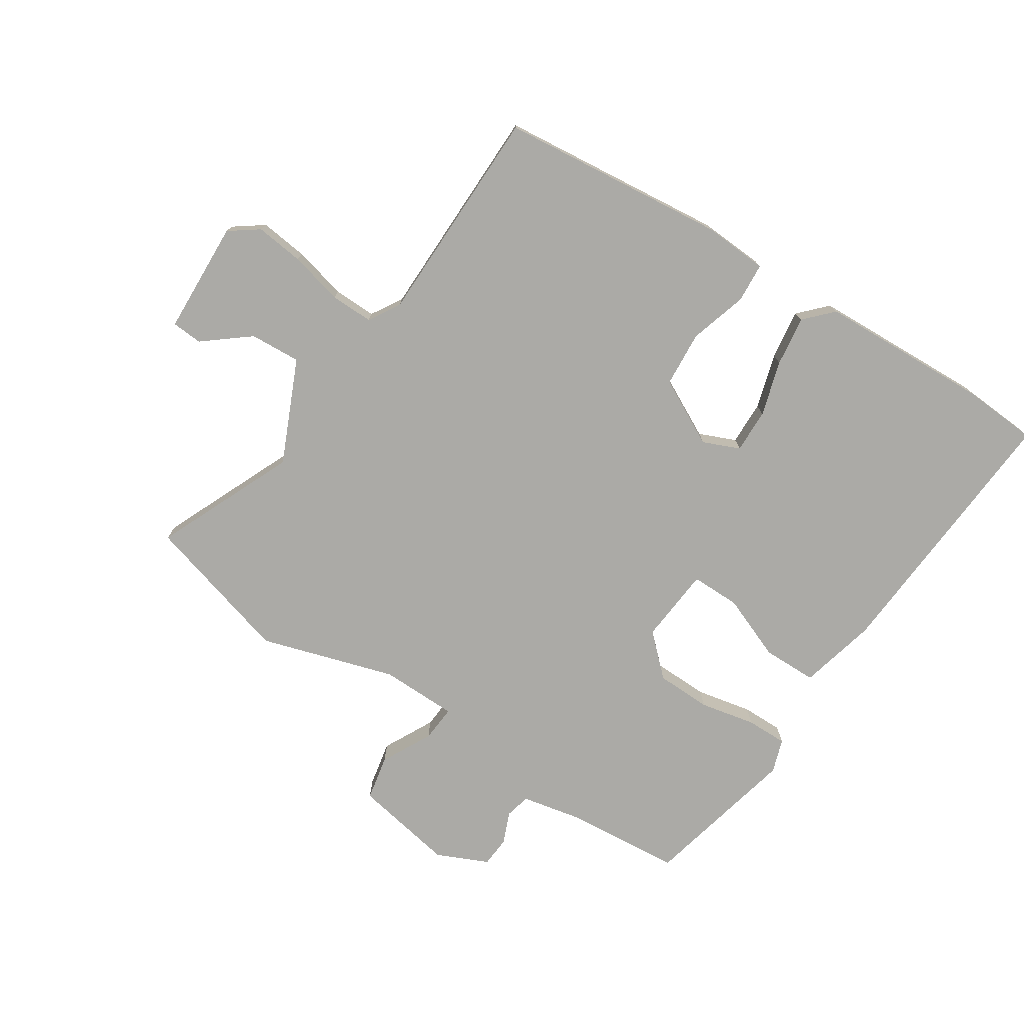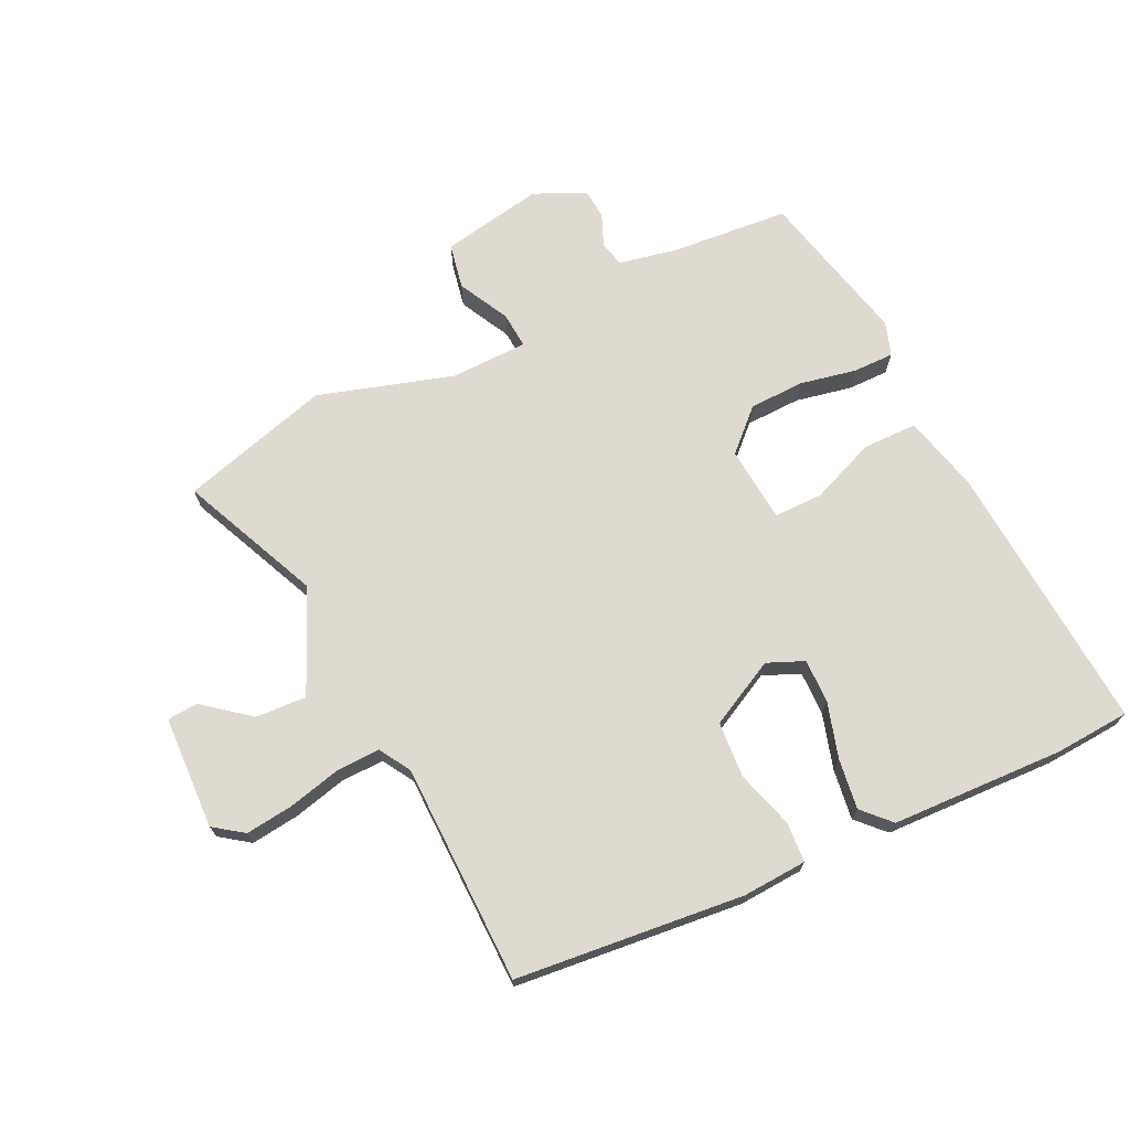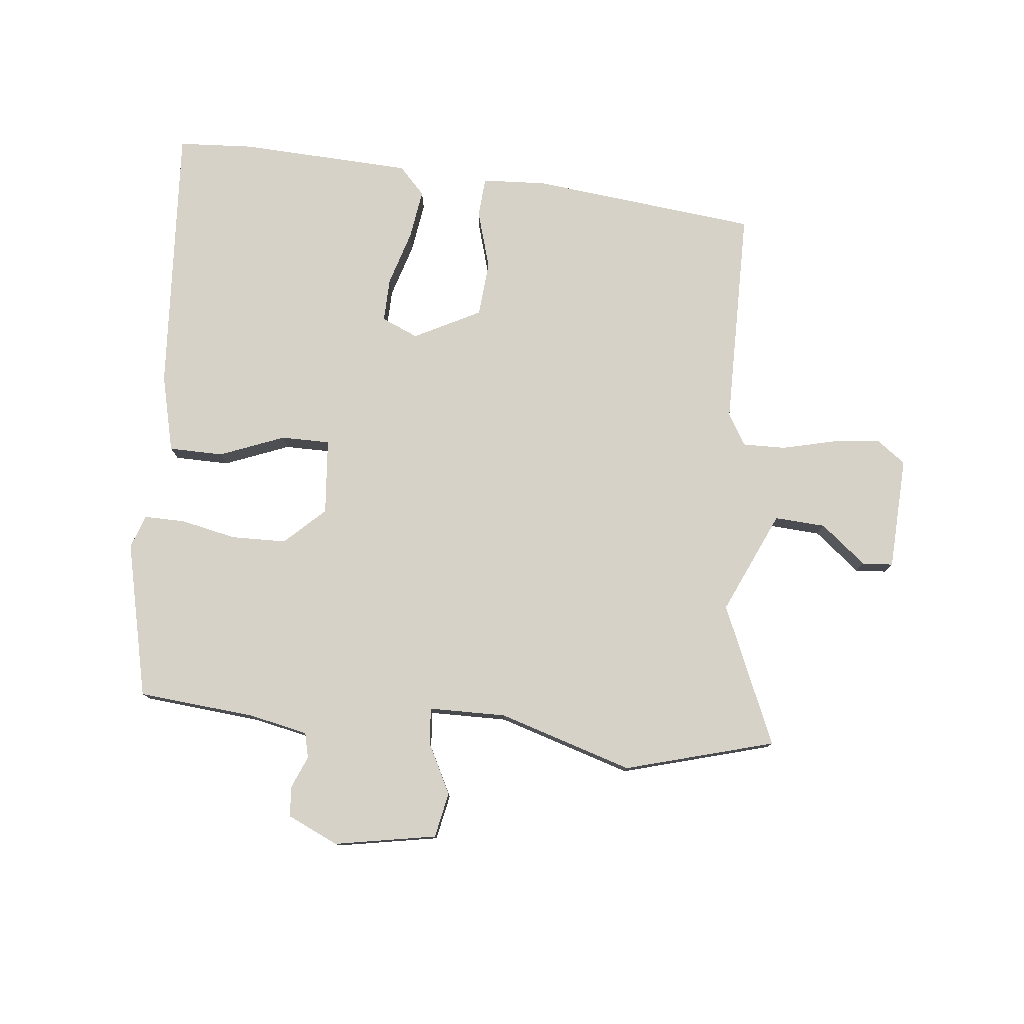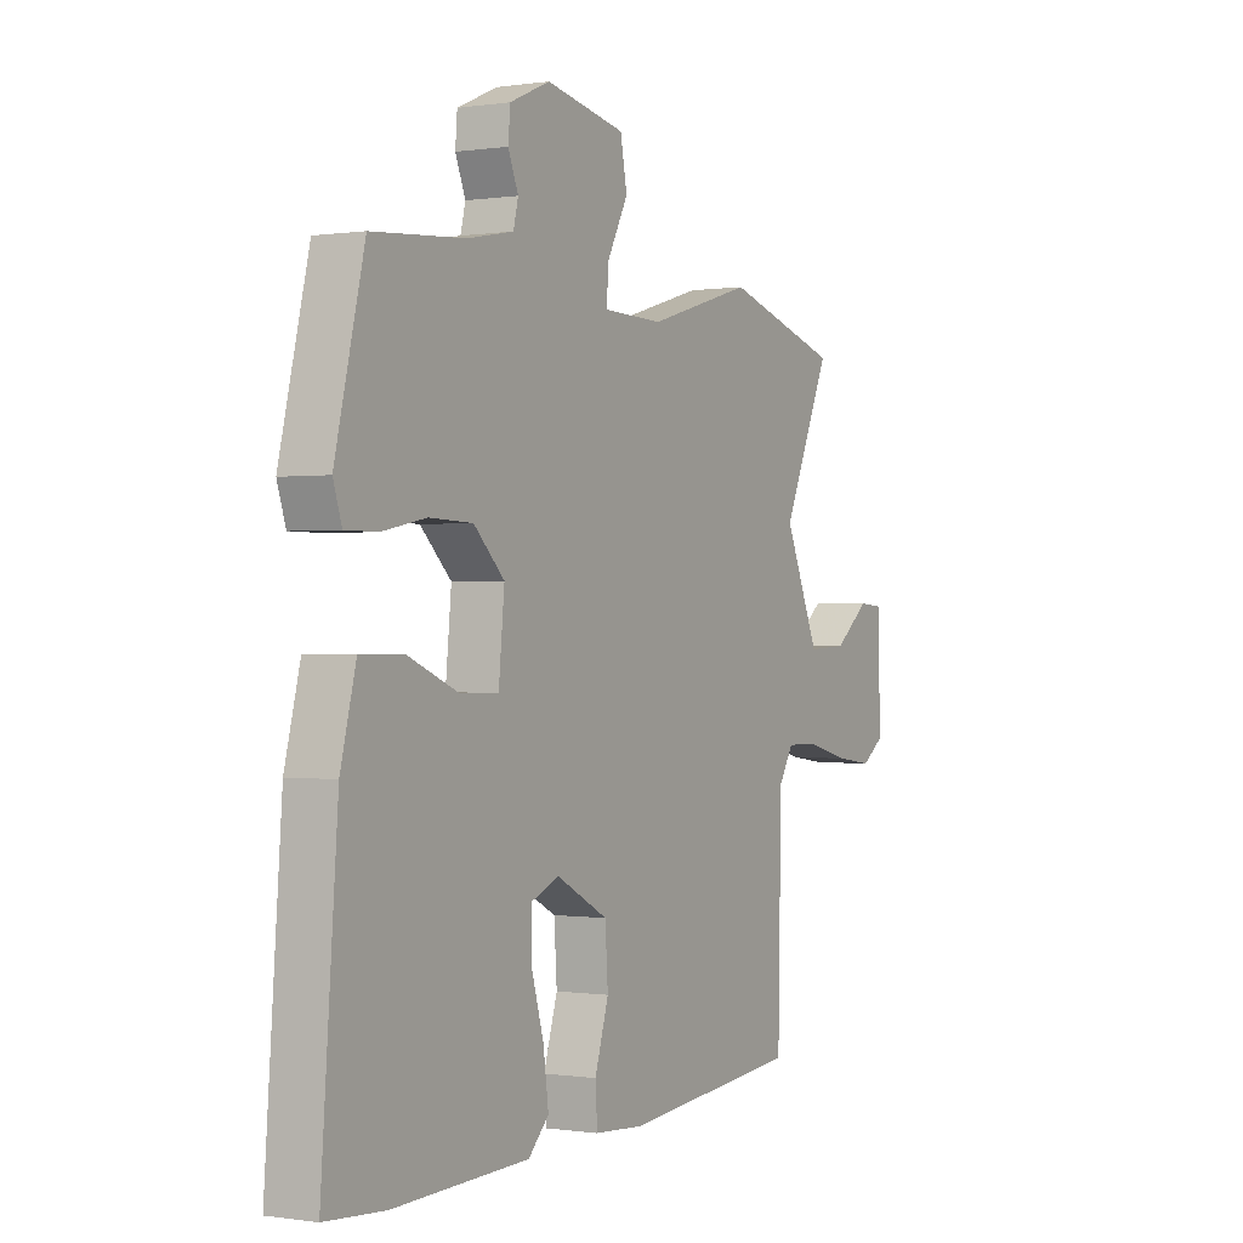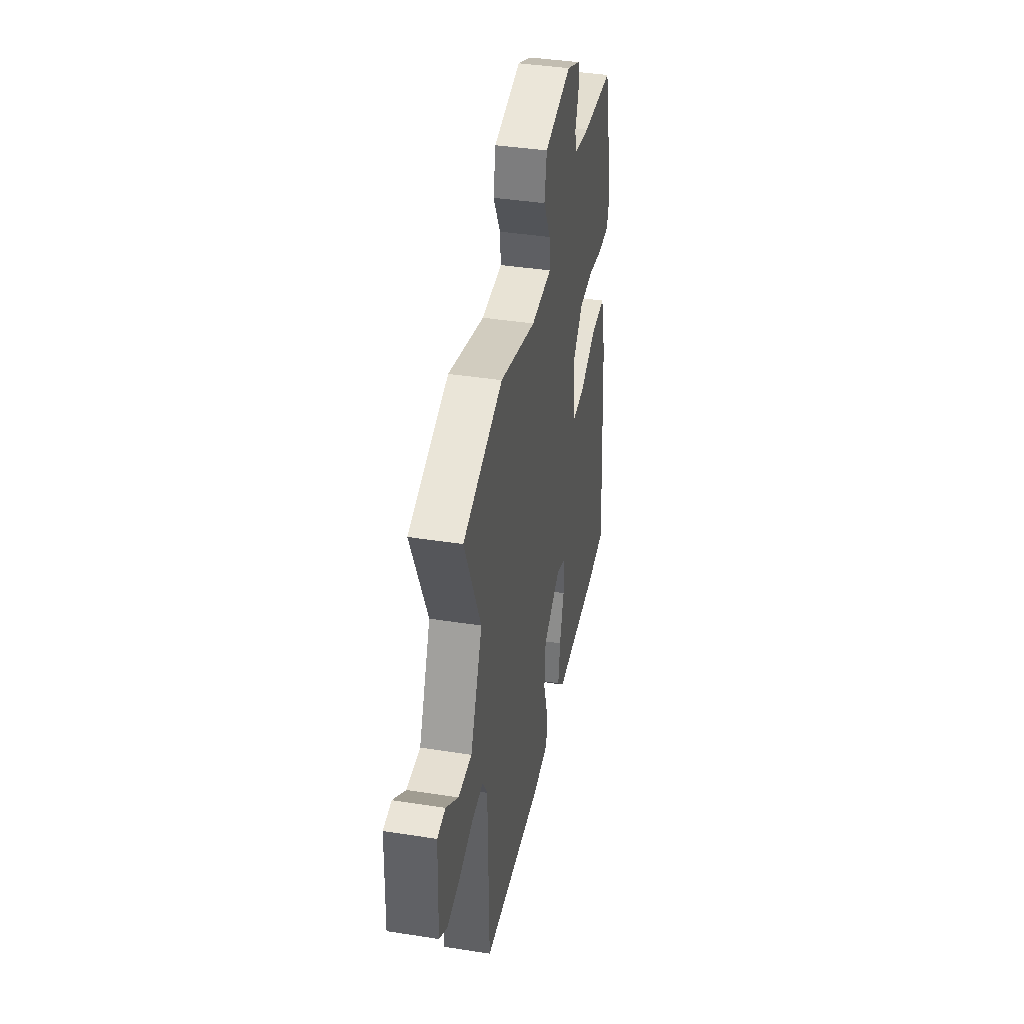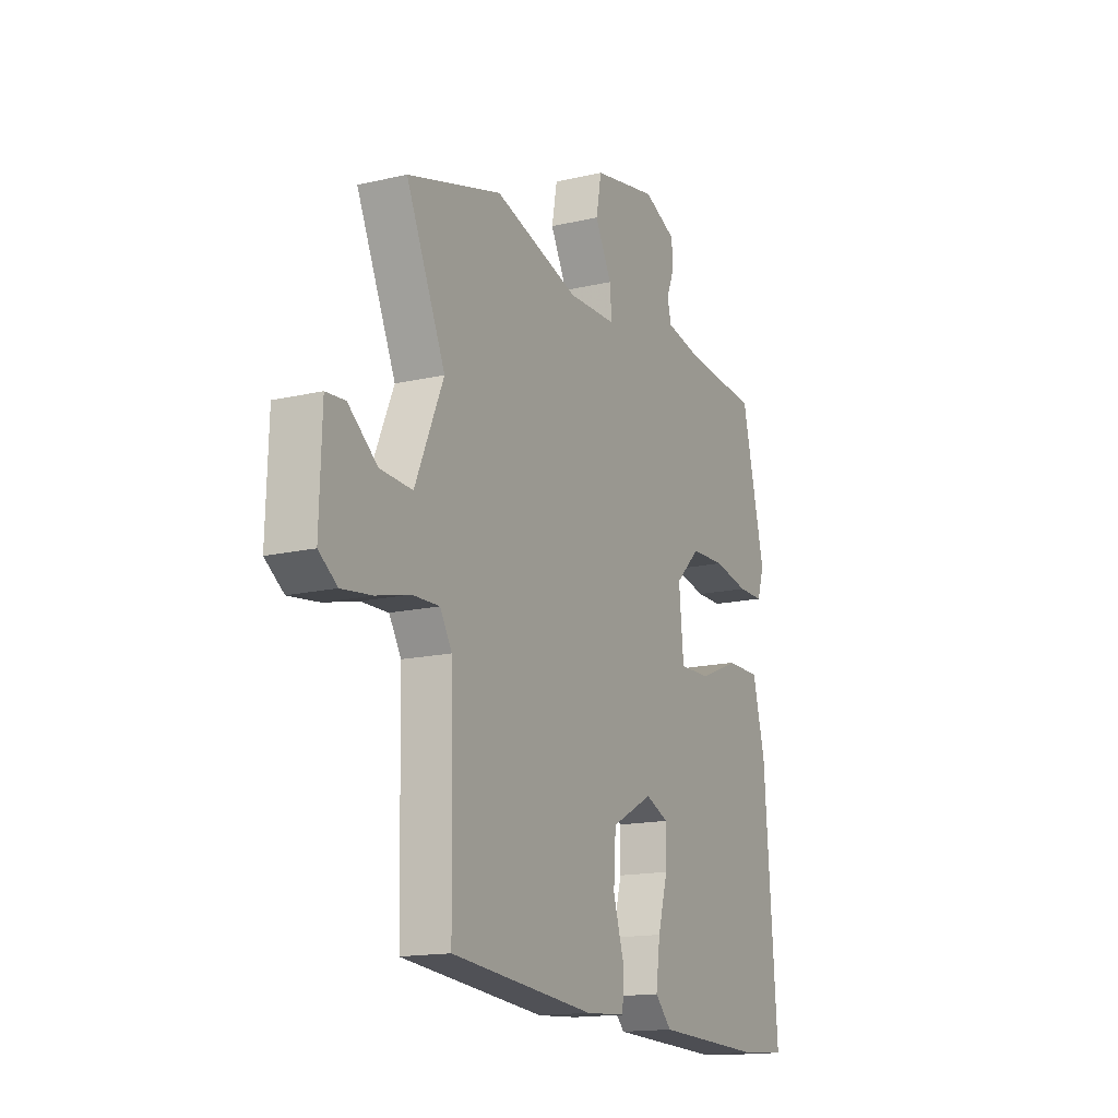
<metadata>
{"format":"obj","ext":"obj","renderer":"f3d","projection":"perspective","resolution":1024,"background":"white","views":[{"elev":-75.8,"azim":147.5,"up":"+Y"},{"elev":70.7,"azim":154.7,"up":"+Y"},{"elev":78.3,"azim":6.7,"up":"+Y"},{"elev":-0.2,"azim":-60.5,"up":"+Z"},{"elev":39.9,"azim":101.0,"up":"+Z"},{"elev":-15.6,"azim":116.1,"up":"+Z"}]}
</metadata>
<code>
v -0.432 0.07 -0.505
v -0.555 0.07 -0.496
v -0.521 0.07 -0.053
v -0.489 0.07 0.073
v -0.4 0.07 0.073
v -0.295 0.07 0.03
v -0.215 0.07 0.029
v -0.203 0.07 0.153
v -0.267 0.07 0.215
v -0.357 0.07 0.218
v -0.448 0.07 0.2
v -0.515 0.07 0.2
v -0.533 0.07 0.255
v -0.472 0.07 0.509
v -0.28 0.07 0.524
v -0.184 0.07 0.543
v -0.174 0.07 0.584
v -0.195 0.07 0.636
v -0.191 0.07 0.686
v -0.107 0.07 0.723
v 0.059 0.07 0.691
v 0.073 0.07 0.617
v 0.03 0.07 0.535
v 0.025 0.07 0.476
v 0.151 0.07 0.473
v 0.371 0.07 0.538
v 0.614 0.07 0.467
v 0.513 0.07 0.241
v 0.586 0.07 0.073
v 0.669 0.07 0.077
v 0.744 0.07 0.136
v 0.794 0.07 0.132
v 0.8 0.07 -0.053
v 0.752 0.07 -0.087
v 0.674 0.07 -0.077
v 0.587 0.07 -0.055
v 0.517 0.07 -0.053
v 0.486 0.07 -0.104
v 0.479 0.07 -0.462
v 0.108 0.07 -0.497
v 0.003 0.07 -0.49
v -0.001 0.07 -0.425
v 0.028 0.07 -0.331
v 0.022 0.07 -0.24
v -0.086 0.07 -0.183
v -0.146 0.07 -0.208
v -0.145 0.07 -0.28
v -0.119 0.07 -0.37
v -0.108 0.07 -0.452
v -0.151 0.07 -0.496
v -0.432 0 -0.505
v -0.555 0 -0.496
v -0.521 0 -0.053
v -0.489 0 0.073
v -0.4 0 0.073
v -0.295 0 0.03
v -0.215 0 0.029
v -0.203 0 0.153
v -0.267 0 0.215
v -0.357 0 0.218
v -0.448 0 0.2
v -0.515 0 0.2
v -0.533 0 0.255
v -0.472 0 0.509
v -0.28 0 0.524
v -0.184 0 0.543
v -0.174 0 0.584
v -0.195 0 0.636
v -0.191 0 0.686
v -0.107 0 0.723
v 0.059 0 0.691
v 0.073 0 0.617
v 0.03 0 0.535
v 0.025 0 0.476
v 0.151 0 0.473
v 0.371 0 0.538
v 0.614 0 0.467
v 0.513 0 0.241
v 0.586 0 0.073
v 0.669 0 0.077
v 0.744 0 0.136
v 0.794 0 0.132
v 0.8 0 -0.053
v 0.752 0 -0.087
v 0.674 0 -0.077
v 0.587 0 -0.055
v 0.517 0 -0.053
v 0.486 0 -0.104
v 0.479 0 -0.462
v 0.108 0 -0.497
v 0.003 0 -0.49
v -0.001 0 -0.425
v 0.028 0 -0.331
v 0.022 0 -0.24
v -0.086 0 -0.183
v -0.146 0 -0.208
v -0.145 0 -0.28
v -0.119 0 -0.37
v -0.108 0 -0.452
v -0.151 0 -0.496
f 47 48 49 50
f 46 47 50 1
f 40 41 42 43
f 38 39 40 43
f 37 38 43 44
f 33 34 35 36
f 33 36 37
f 30 31 32 33
f 29 30 33 37
f 28 29 37 44
f 25 26 27 28
f 24 25 28 44
f 20 21 22 23
f 20 23 24
f 17 18 19 20
f 16 17 20 24
f 15 16 24 44
f 10 11 12 13
f 9 10 13 14
f 8 9 14 15
f 3 4 5 6
f 3 6 7
f 46 1 2 3
f 45 46 3 7
f 8 15 44 45
f 7 8 45
f 100 99 98 97
f 51 100 97 96
f 93 92 91 90
f 93 90 89 88
f 94 93 88 87
f 86 85 84 83
f 87 86 83
f 83 82 81 80
f 87 83 80 79
f 94 87 79 78
f 78 77 76 75
f 94 78 75 74
f 73 72 71 70
f 74 73 70
f 70 69 68 67
f 74 70 67 66
f 94 74 66 65
f 63 62 61 60
f 64 63 60 59
f 65 64 59 58
f 56 55 54 53
f 57 56 53
f 53 52 51 96
f 57 53 96 95
f 95 94 65 58
f 95 58 57
f 1 51 52 2
f 2 52 53 3
f 3 53 54 4
f 4 54 55 5
f 5 55 56 6
f 6 56 57 7
f 7 57 58 8
f 8 58 59 9
f 9 59 60 10
f 10 60 61 11
f 11 61 62 12
f 12 62 63 13
f 13 63 64 14
f 14 64 65 15
f 15 65 66 16
f 16 66 67 17
f 17 67 68 18
f 18 68 69 19
f 19 69 70 20
f 20 70 71 21
f 21 71 72 22
f 22 72 73 23
f 23 73 74 24
f 24 74 75 25
f 25 75 76 26
f 26 76 77 27
f 27 77 78 28
f 28 78 79 29
f 29 79 80 30
f 30 80 81 31
f 31 81 82 32
f 32 82 83 33
f 33 83 84 34
f 34 84 85 35
f 35 85 86 36
f 36 86 87 37
f 37 87 88 38
f 38 88 89 39
f 39 89 90 40
f 40 90 91 41
f 41 91 92 42
f 42 92 93 43
f 43 93 94 44
f 44 94 95 45
f 45 95 96 46
f 46 96 97 47
f 47 97 98 48
f 48 98 99 49
f 49 99 100 50
f 50 100 51 1

</code>
